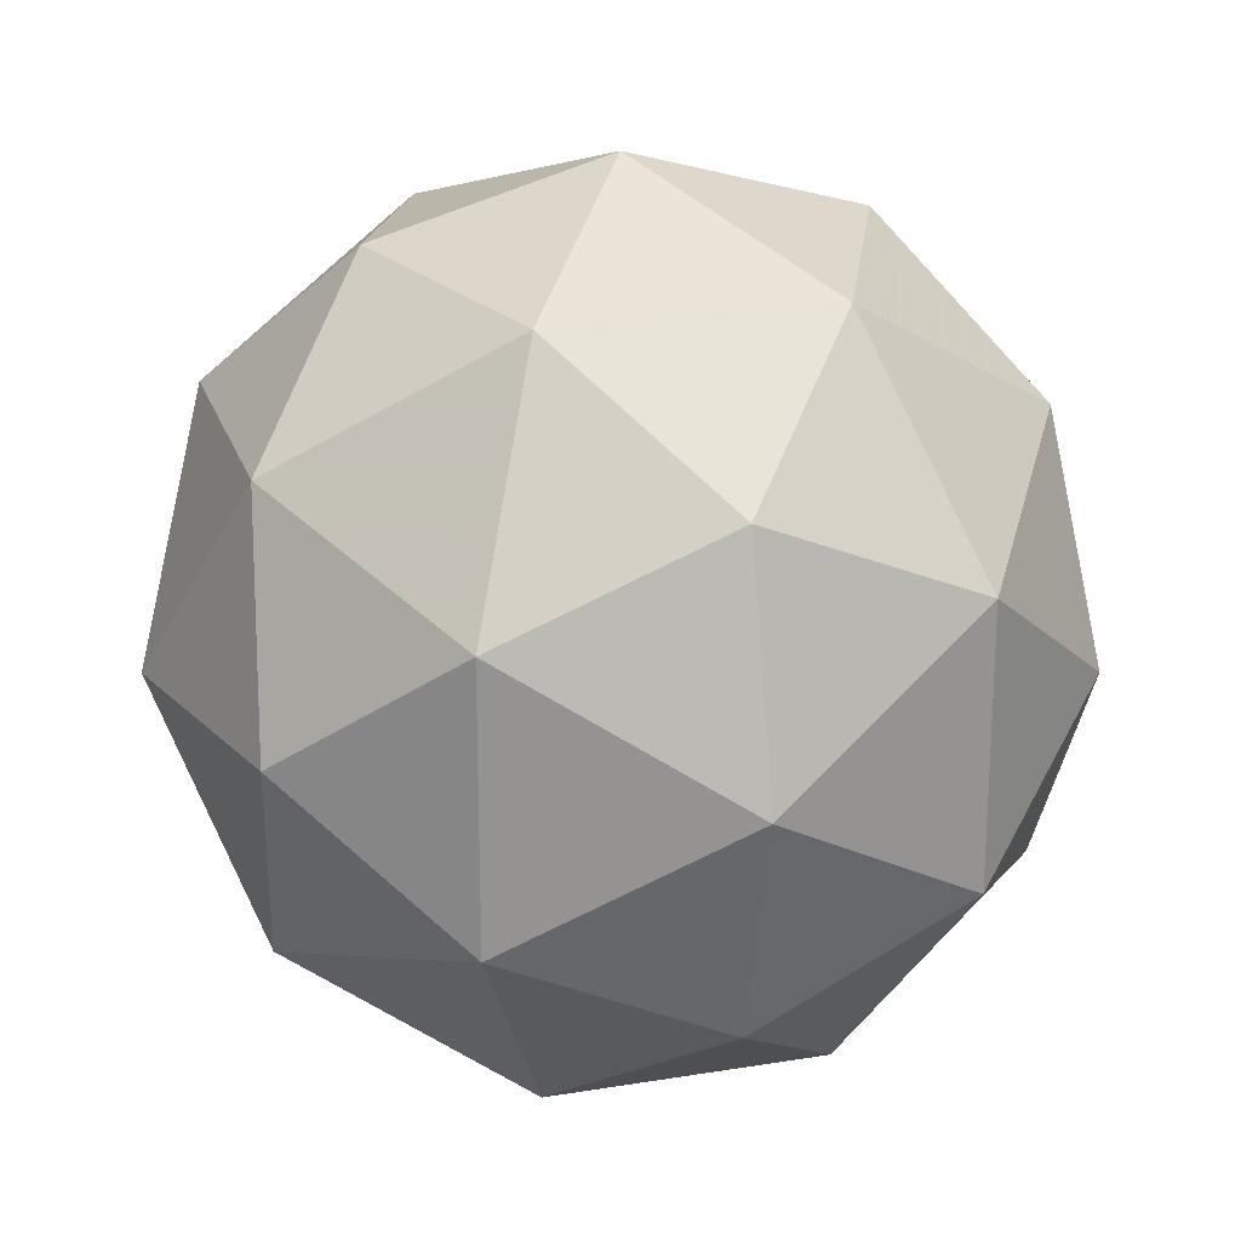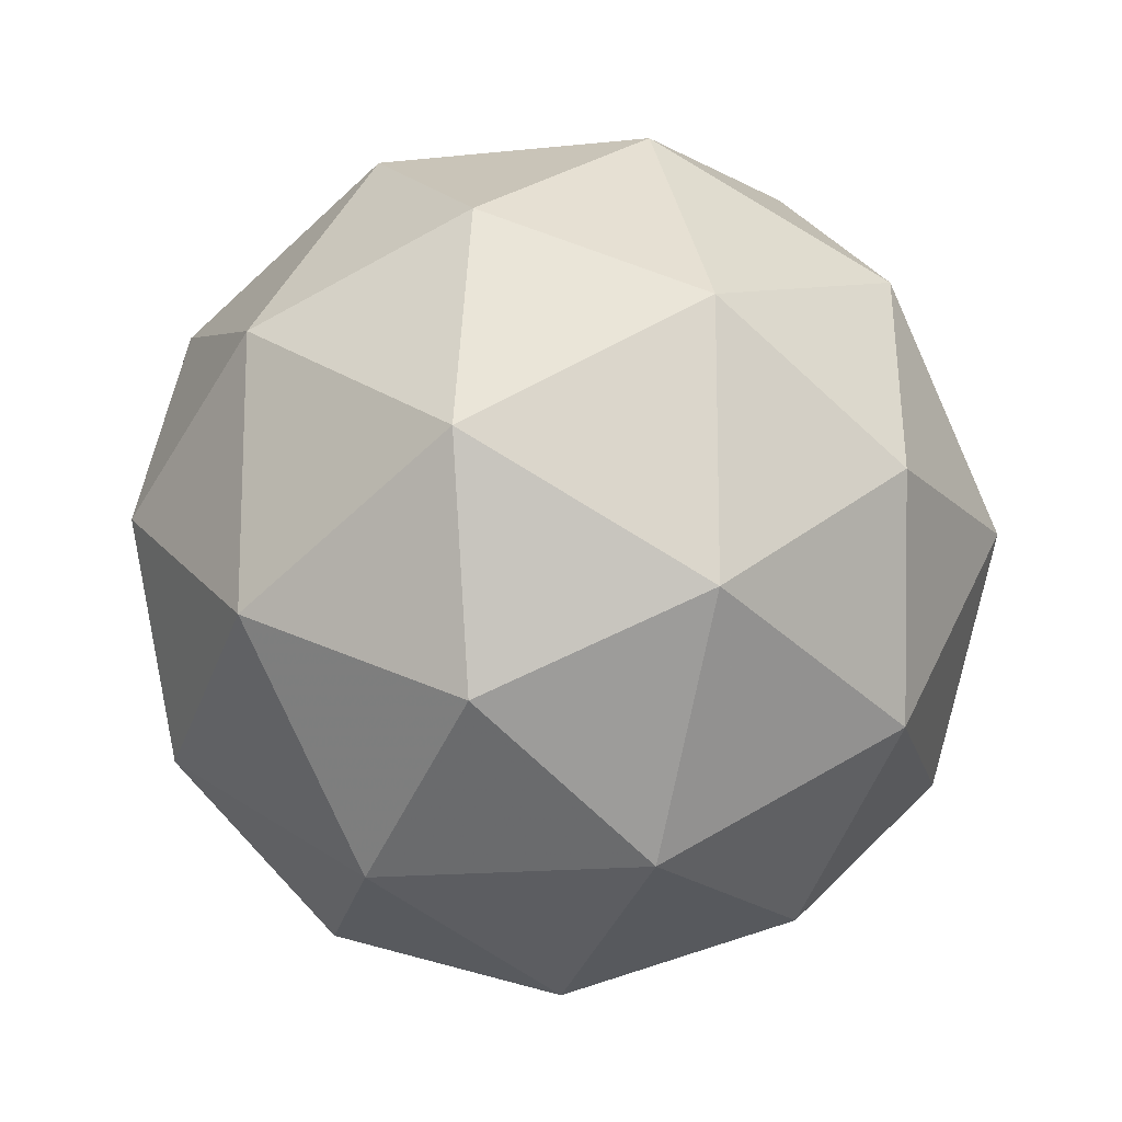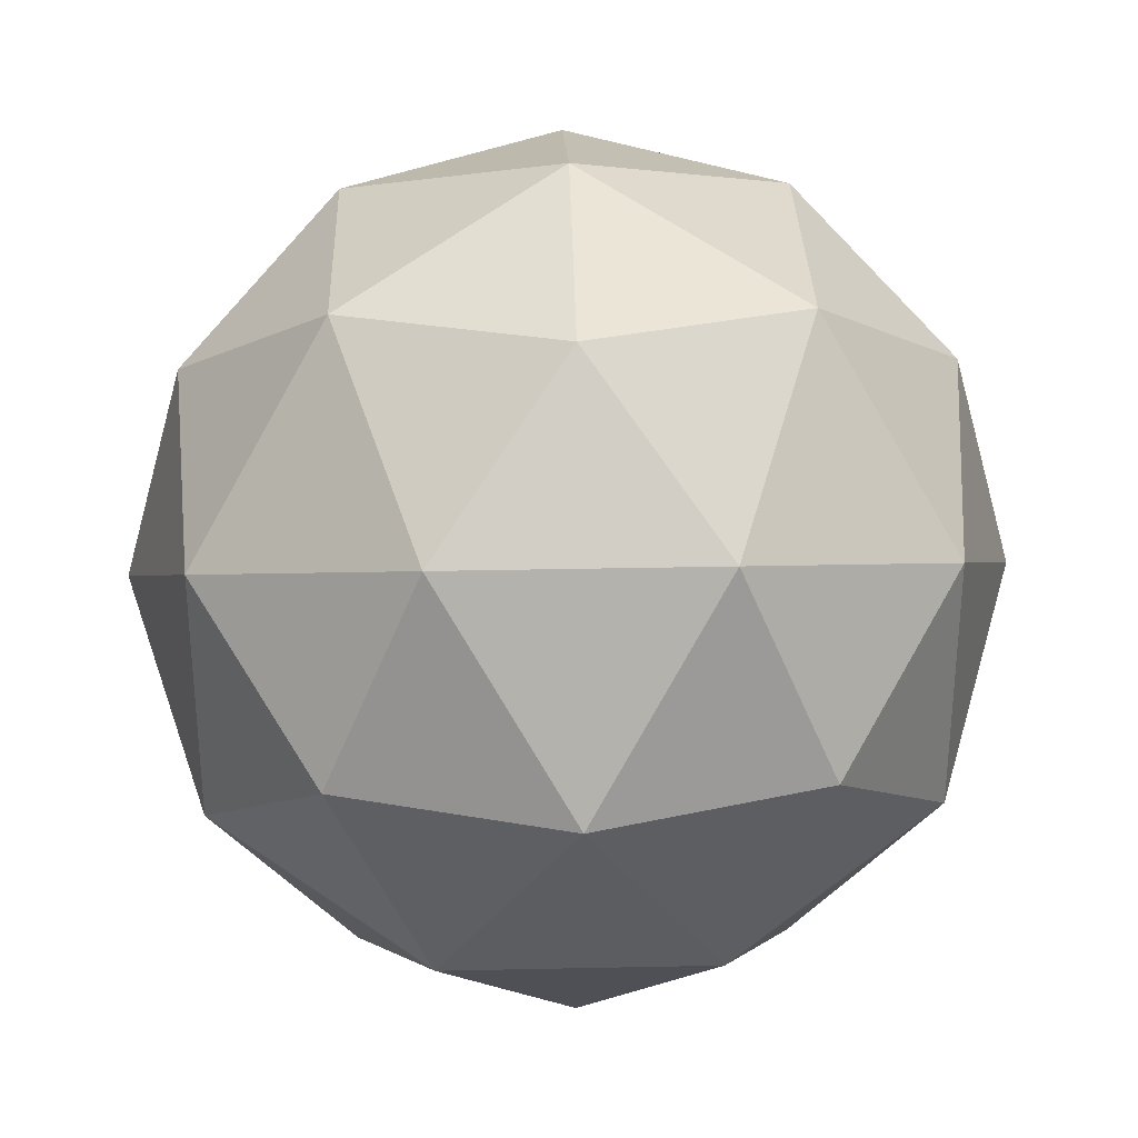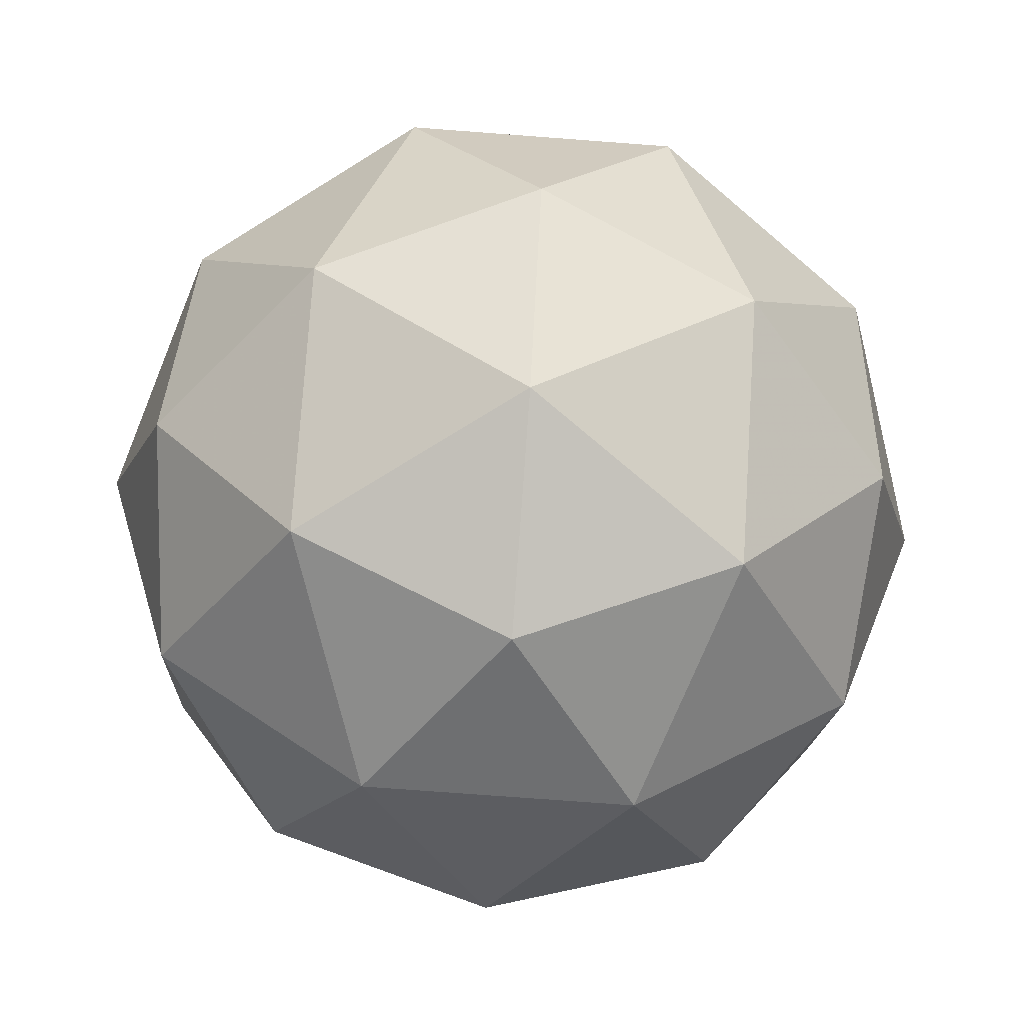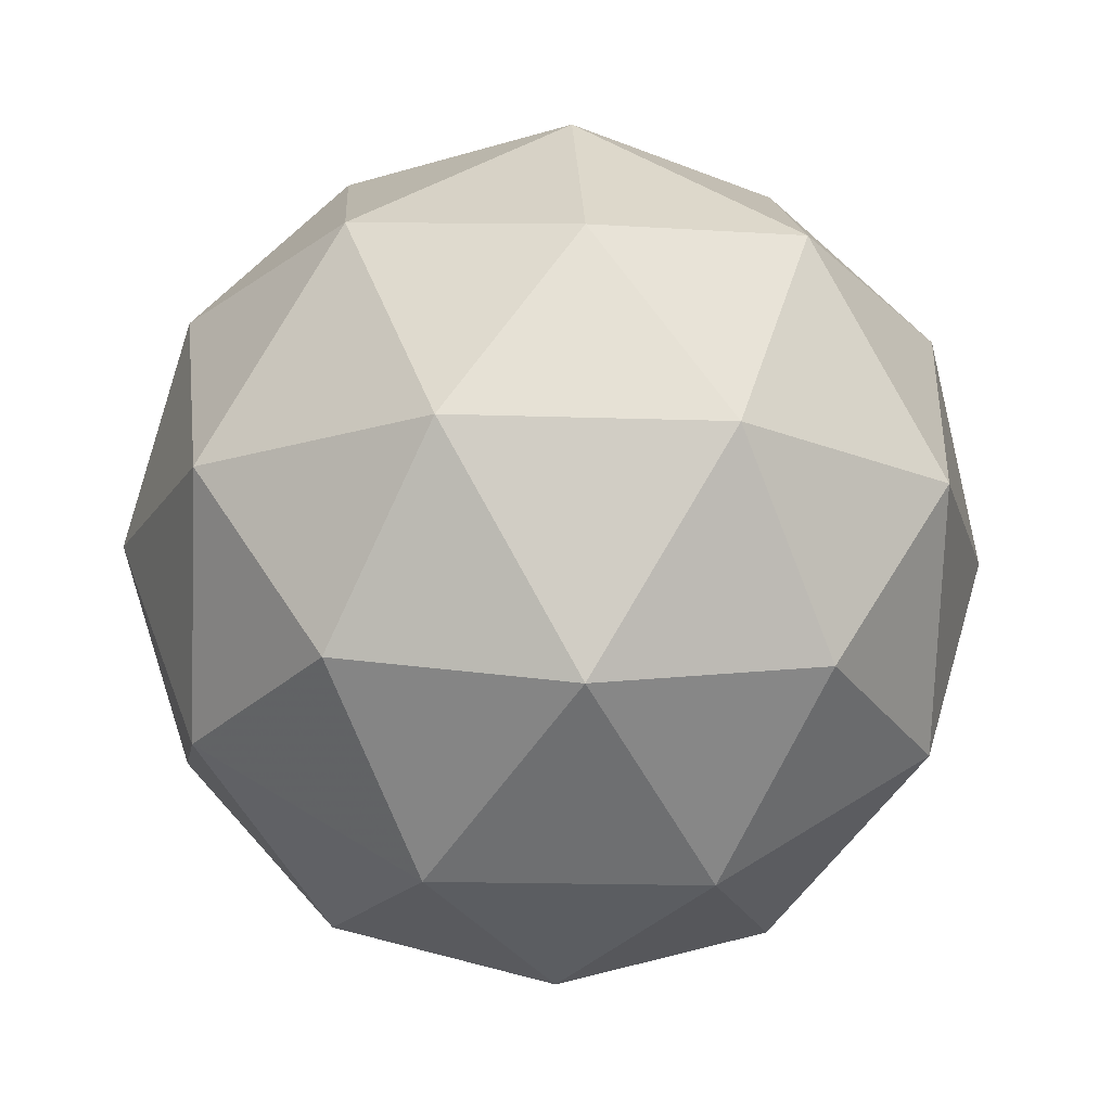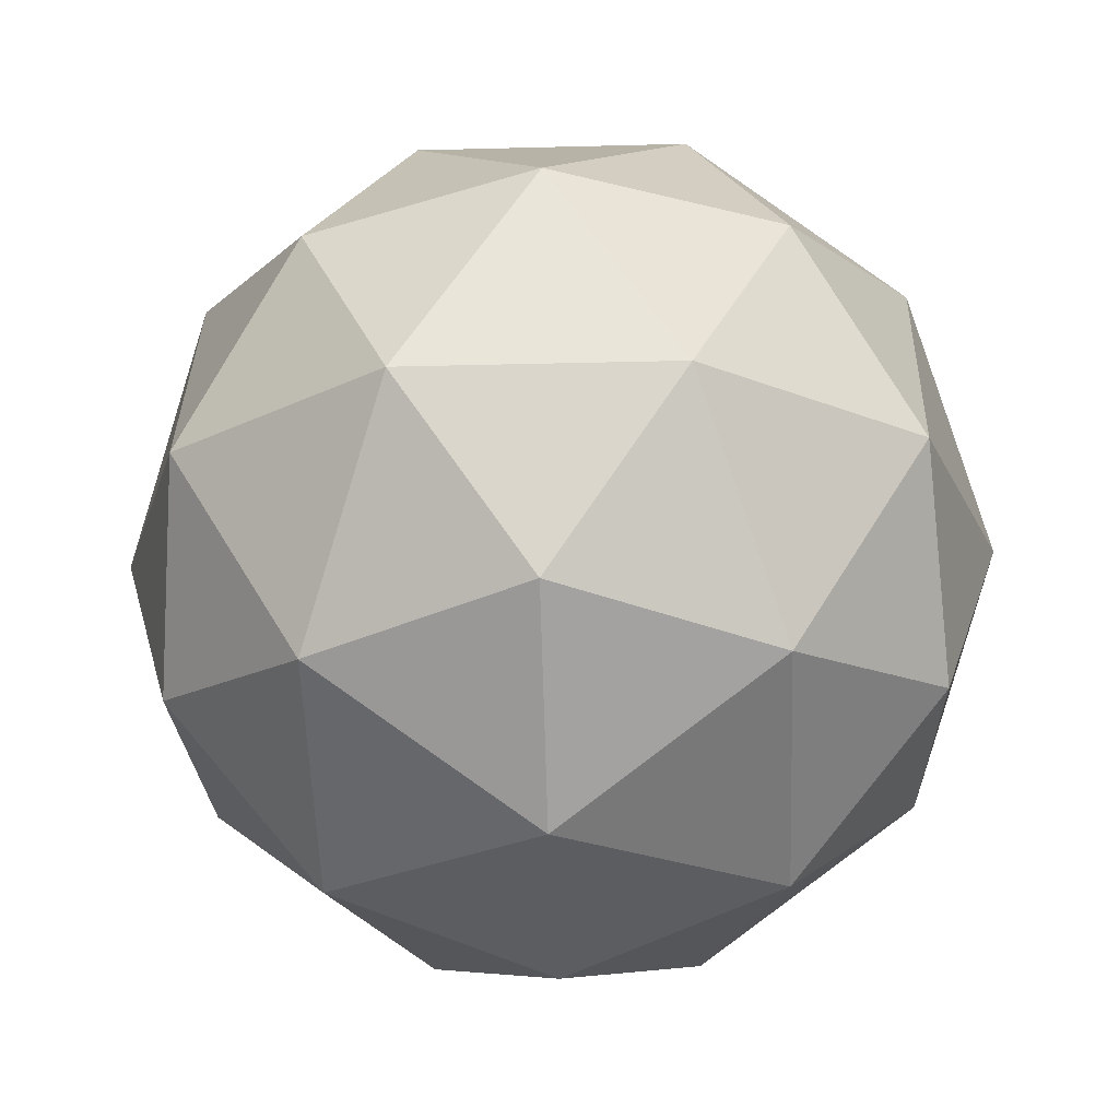
<metadata>
{"format":"obj","ext":"obj","renderer":"f3d","projection":"perspective","resolution":1024,"background":"white","views":[{"elev":22.5,"azim":-137.7,"up":"+Z"},{"elev":-16.0,"azim":70.7,"up":"+Z"},{"elev":31.7,"azim":-33.4,"up":"+Z"},{"elev":-74.0,"azim":49.7,"up":"+Y"},{"elev":-17.0,"azim":158.0,"up":"+Y"},{"elev":-24.5,"azim":56.5,"up":"+Y"}]}
</metadata>
<code>
o Icosphere
v 0 -1 0
v 0.7236 -0.4472 0.5257
v -0.2764 -0.4472 0.8506
v -0.8944 -0.4472 0
v -0.2764 -0.4472 -0.8506
v 0.7236 -0.4472 -0.5257
v 0.2764 0.4472 0.8506
v -0.7236 0.4472 0.5257
v -0.7236 0.4472 -0.5257
v 0.2764 0.4472 -0.8506
v 0.8944 0.4472 0
v 0 1 0
v -0.1625 -0.8507 0.5
v 0.4253 -0.8507 0.309
v 0.2629 -0.5257 0.809
v 0.8506 -0.5257 0
v 0.4253 -0.8507 -0.309
v -0.5257 -0.8507 0
v -0.6882 -0.5257 0.5
v -0.1625 -0.8507 -0.5
v -0.6882 -0.5257 -0.5
v 0.2629 -0.5257 -0.809
v 0.9511 0 0.309
v 0.9511 0 -0.309
v 0 0 1
v 0.5878 0 0.809
v -0.9511 0 0.309
v -0.5878 0 0.809
v -0.5878 0 -0.809
v -0.9511 0 -0.309
v 0.5878 0 -0.809
v 0 0 -1
v 0.6882 0.5257 0.5
v -0.2629 0.5257 0.809
v -0.8506 0.5257 0
v -0.2629 0.5257 -0.809
v 0.6882 0.5257 -0.5
v 0.1625 0.8507 0.5
v 0.5257 0.8507 0
v -0.4253 0.8507 0.309
v -0.4253 0.8507 -0.309
v 0.1625 0.8507 -0.5
f 1 14 13
f 2 14 16
f 1 13 18
f 1 18 20
f 1 20 17
f 2 16 23
f 3 15 25
f 4 19 27
f 5 21 29
f 6 22 31
f 2 23 26
f 3 25 28
f 4 27 30
f 5 29 32
f 6 31 24
f 7 33 38
f 8 34 40
f 9 35 41
f 10 36 42
f 11 37 39
f 39 42 12
f 39 37 42
f 37 10 42
f 42 41 12
f 42 36 41
f 36 9 41
f 41 40 12
f 41 35 40
f 35 8 40
f 40 38 12
f 40 34 38
f 34 7 38
f 38 39 12
f 38 33 39
f 33 11 39
f 24 37 11
f 24 31 37
f 31 10 37
f 32 36 10
f 32 29 36
f 29 9 36
f 30 35 9
f 30 27 35
f 27 8 35
f 28 34 8
f 28 25 34
f 25 7 34
f 26 33 7
f 26 23 33
f 23 11 33
f 31 32 10
f 31 22 32
f 22 5 32
f 29 30 9
f 29 21 30
f 21 4 30
f 27 28 8
f 27 19 28
f 19 3 28
f 25 26 7
f 25 15 26
f 15 2 26
f 23 24 11
f 23 16 24
f 16 6 24
f 17 22 6
f 17 20 22
f 20 5 22
f 20 21 5
f 20 18 21
f 18 4 21
f 18 19 4
f 18 13 19
f 13 3 19
f 16 17 6
f 16 14 17
f 14 1 17
f 13 15 3
f 13 14 15
f 14 2 15

</code>
